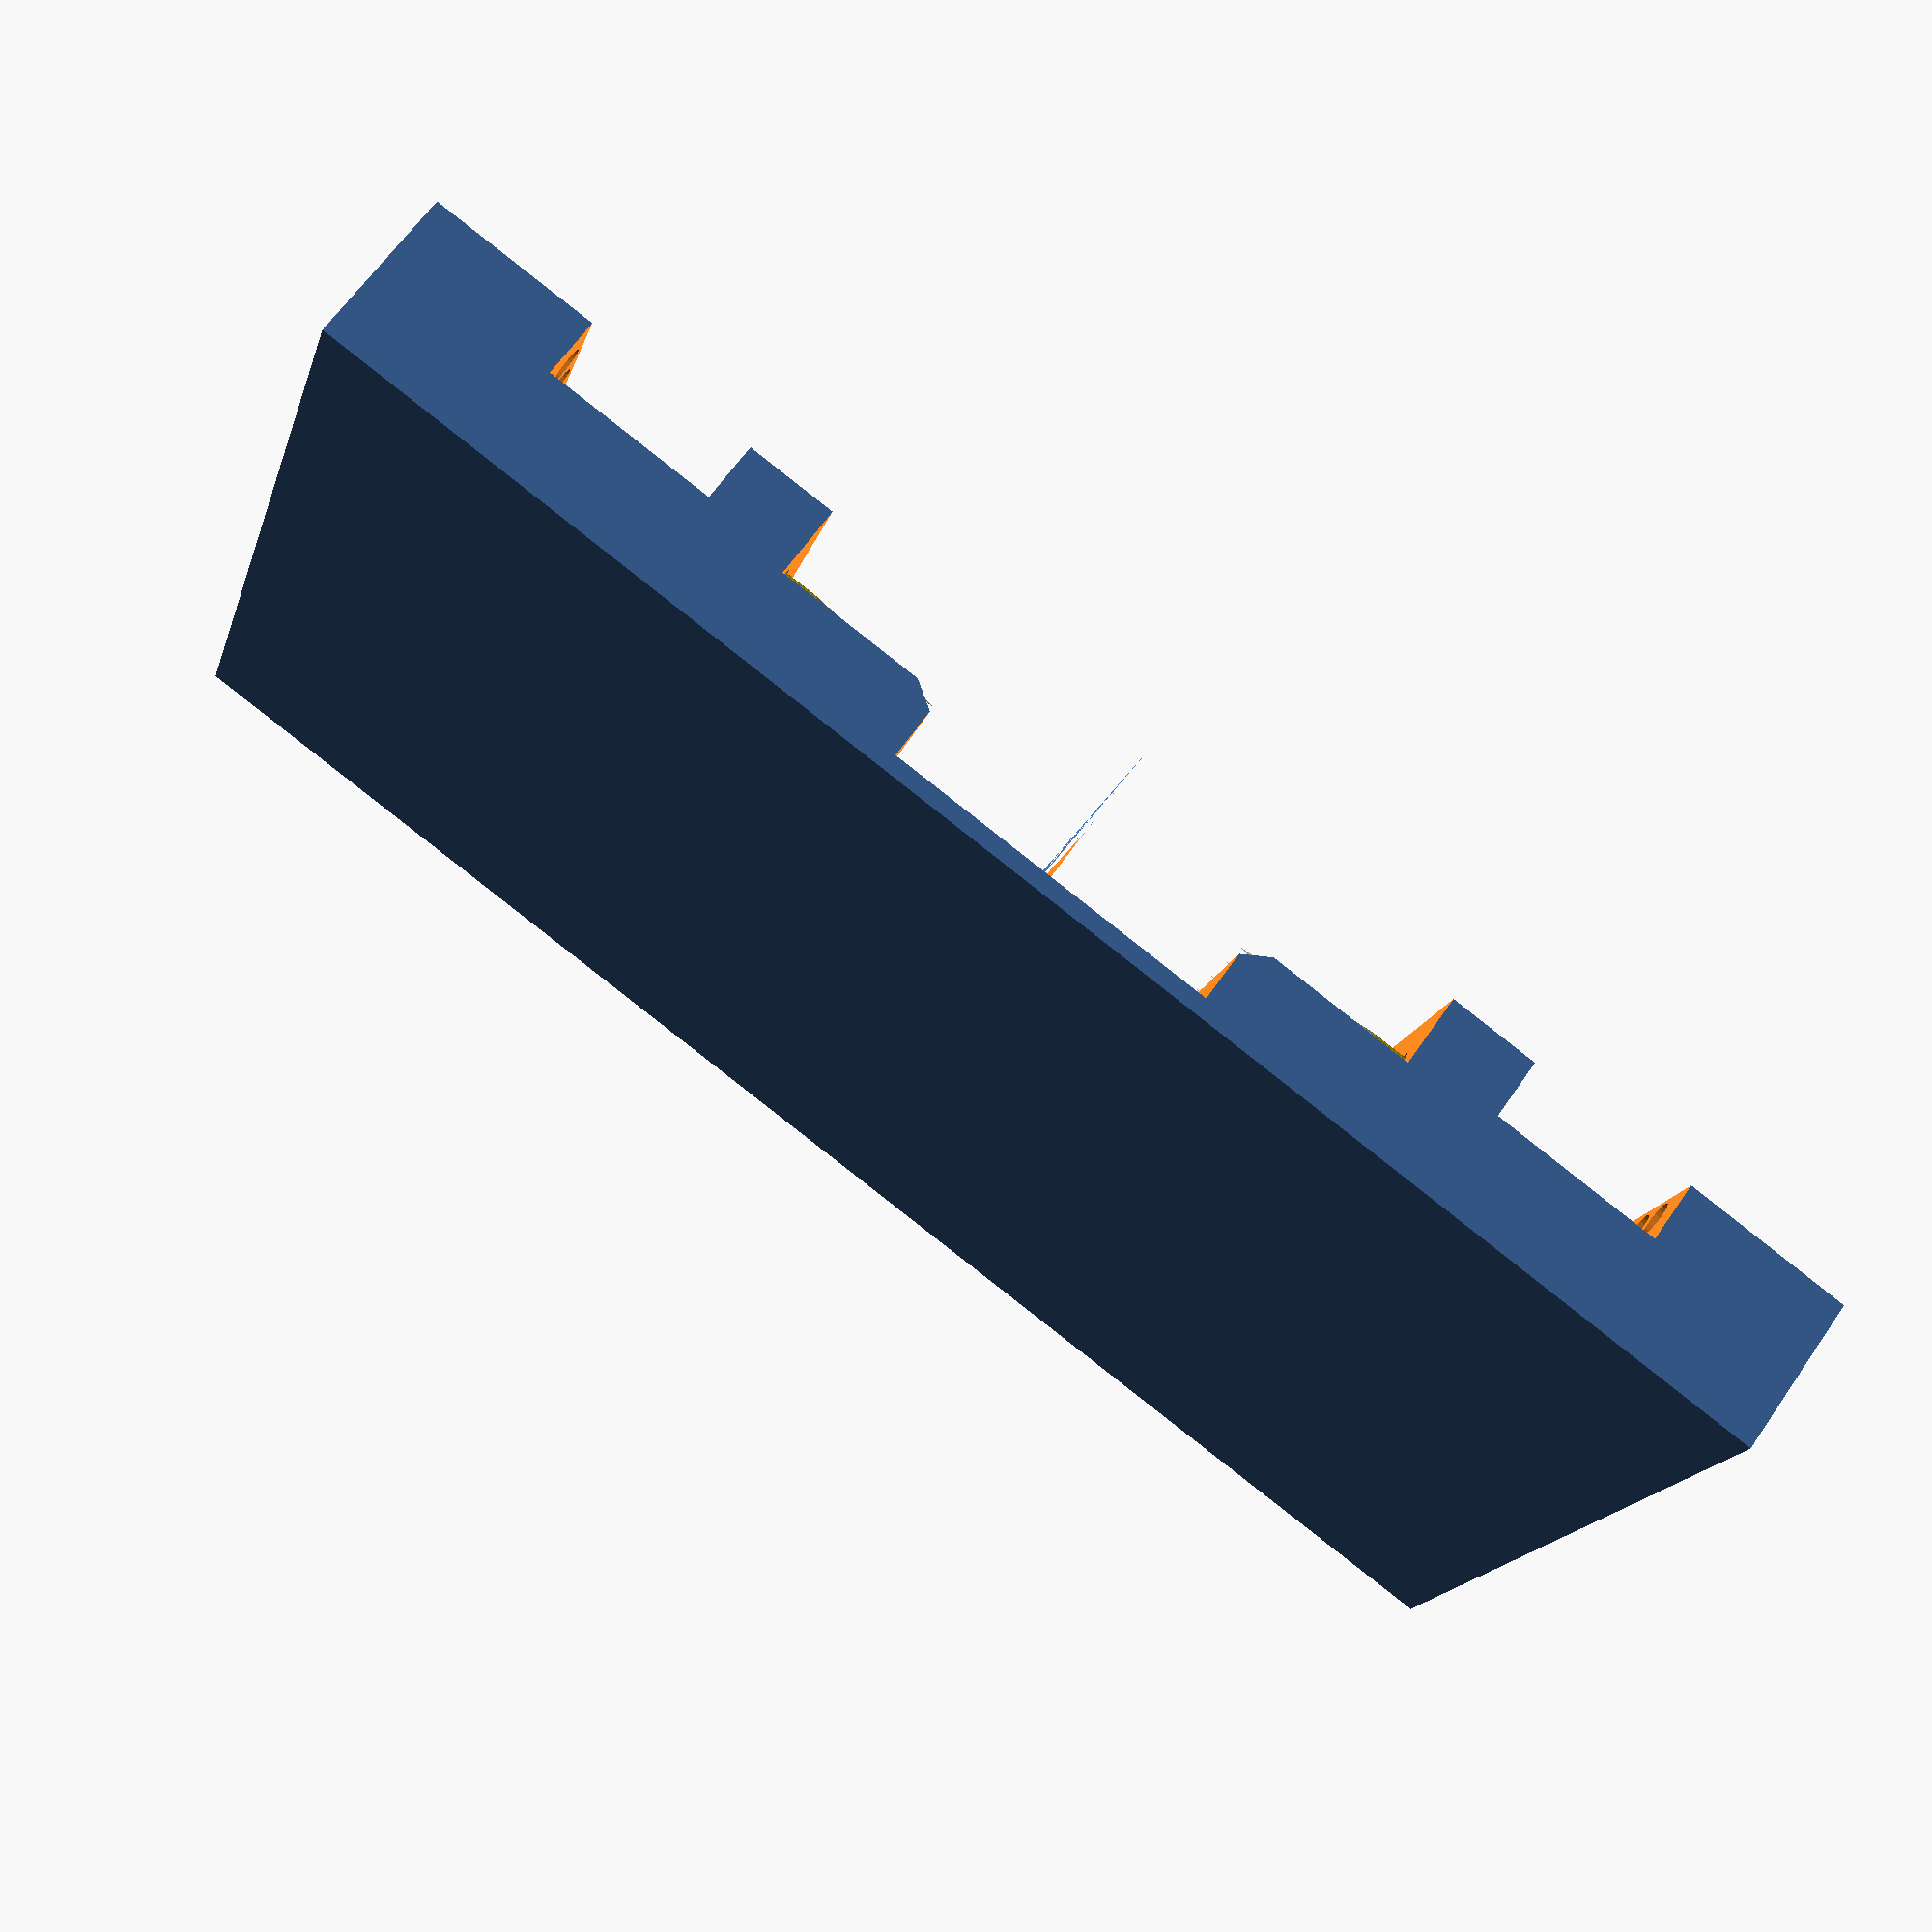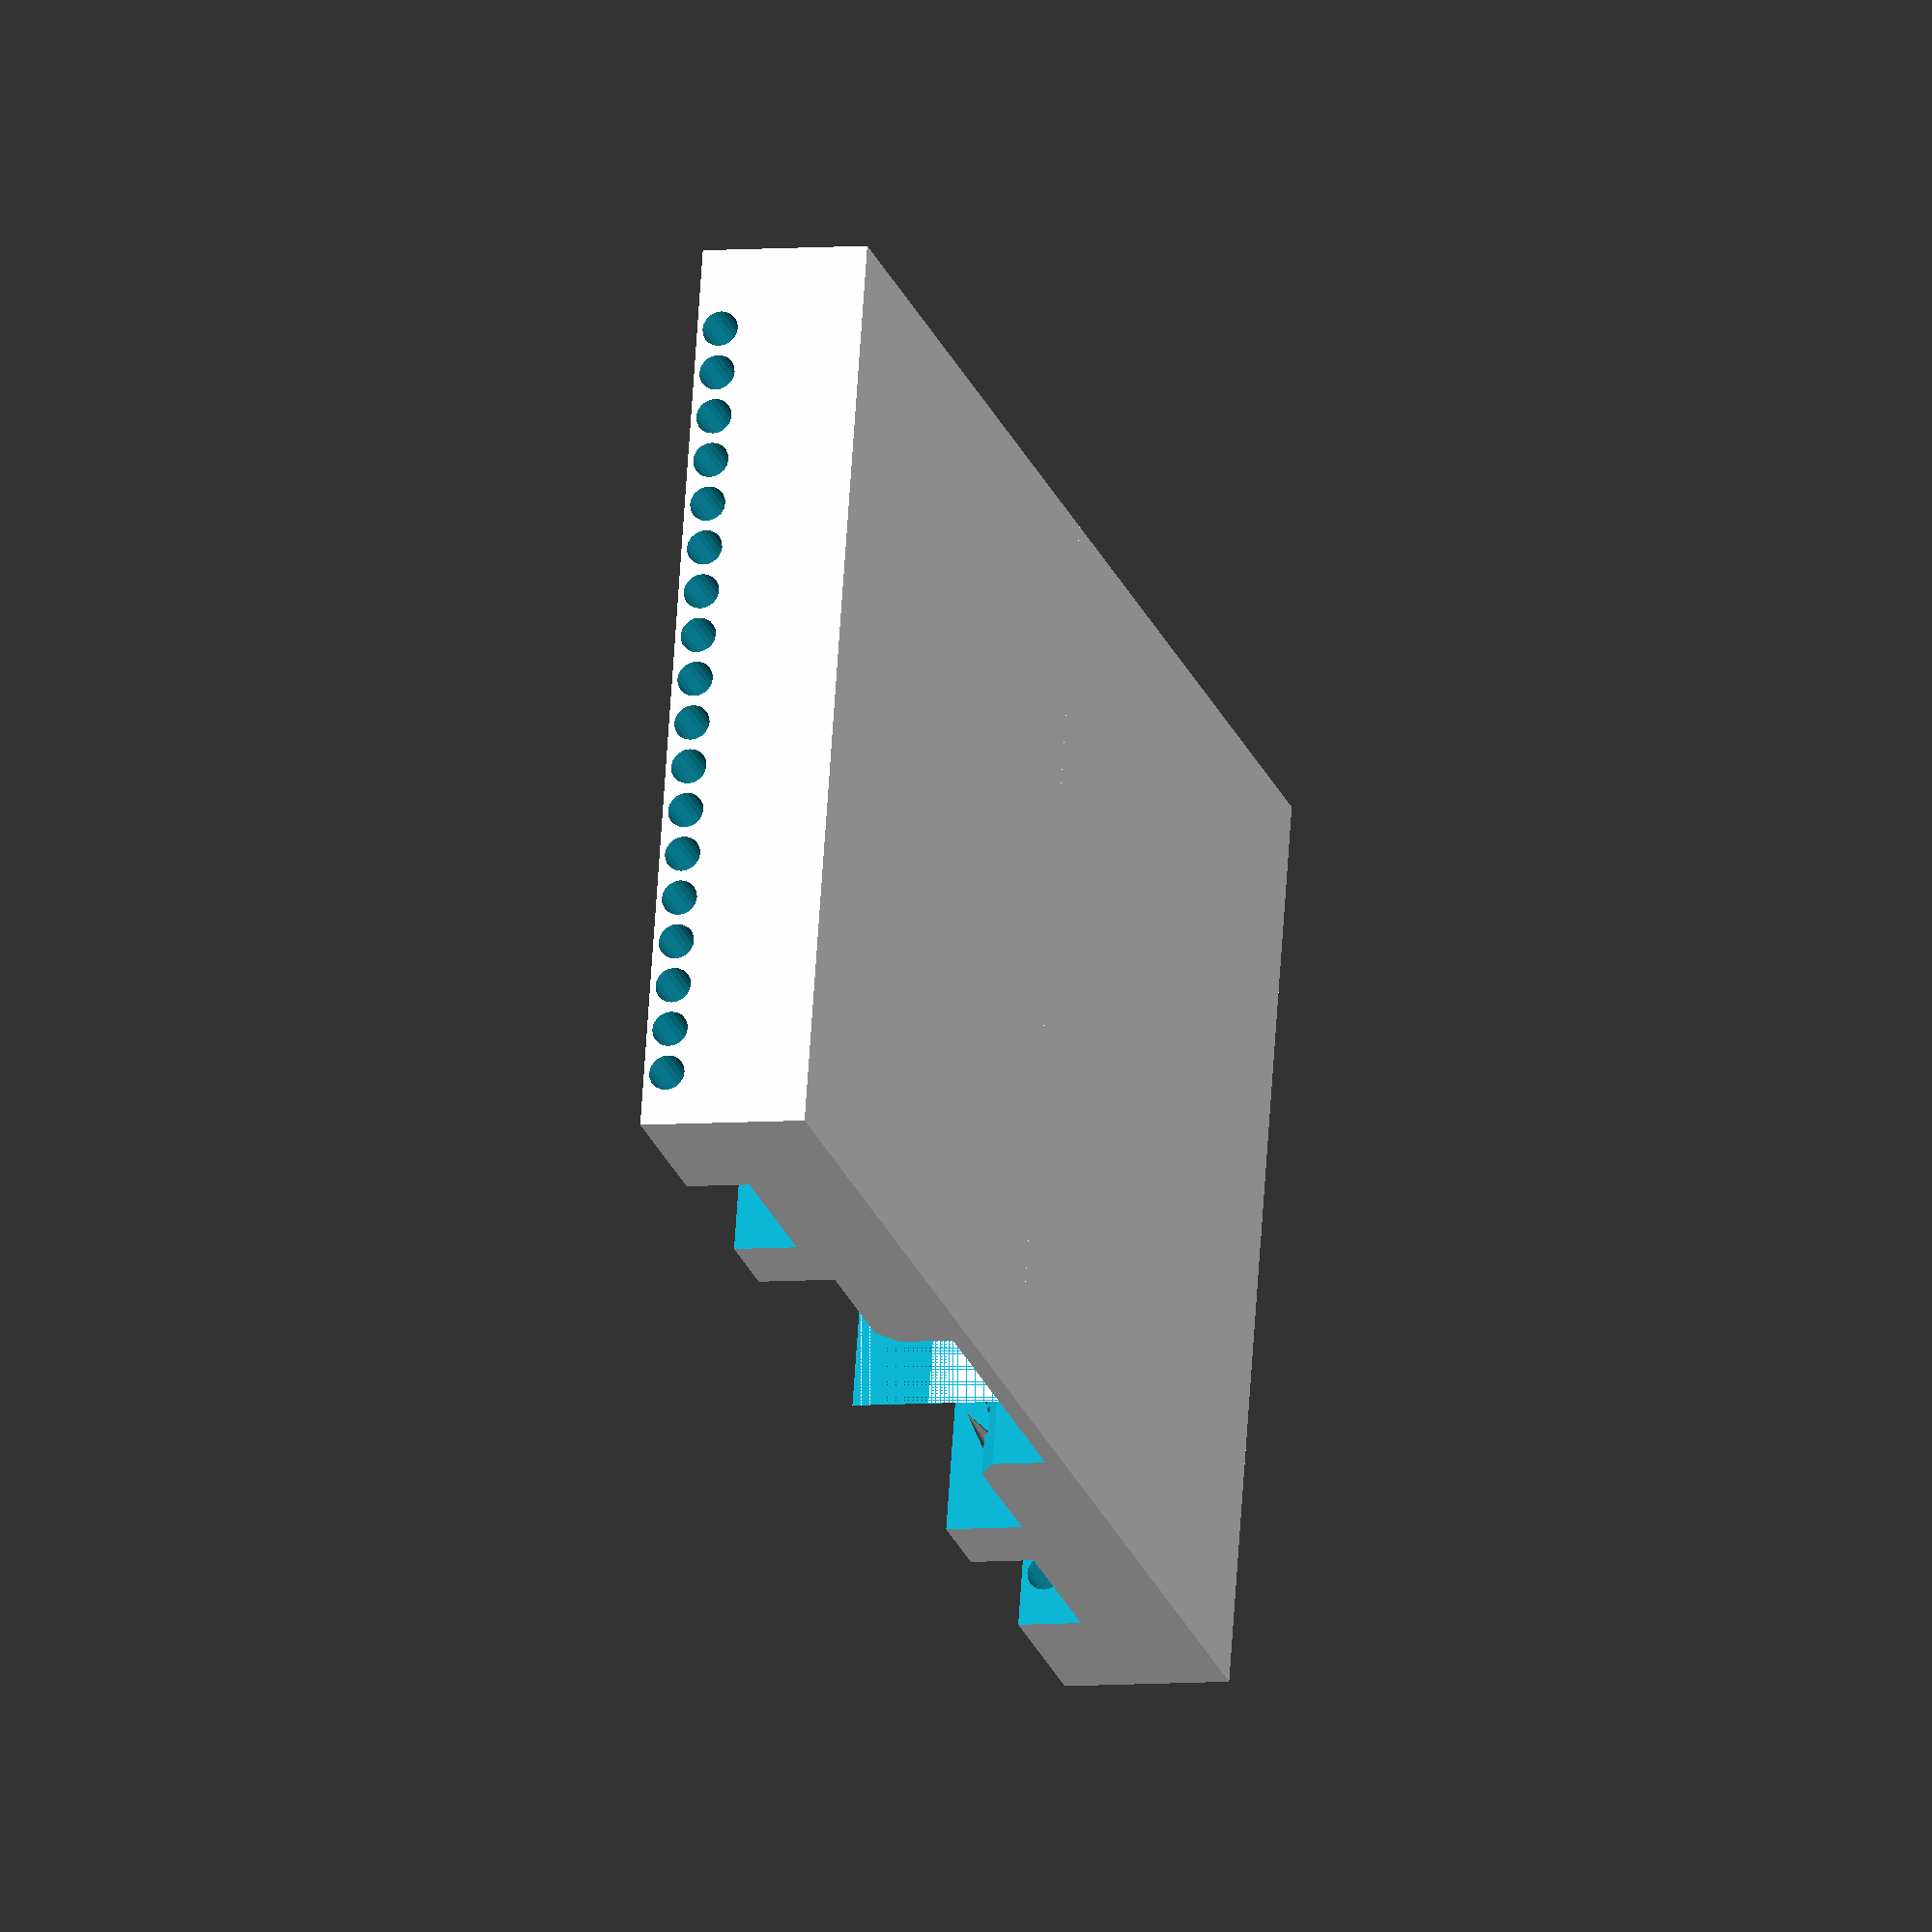
<openscad>
$fn=20;
/*
  Dual Castellation Programmer Jig Via Probes
  Author: Brian Khuu 2019
  
  Allows for quick connects without soldering to castellation based PCBs. This is useful for testing or quick programming.
  
  I used P100-E2 probes for this
*/

base_thickness = 1; // Base thickness
bh = 2; // Top thickness
st = 2; // side thickness
mt = 2; // middle thickness

/* probe pin spec */
ppext = 8; // Probe extention length
ppbody = 25; // Body of the probe
ppdia = 1.5; // probe pin diameter

ppdiatol = 0.5; // tolerance for fitting
ppdiaoutset = ppext/2; // How far to space out to allow for side fits

/* Castellated Module Pin Spacing and count */
ppc = 18; // pin pair count
pps = 2.54; // spacing between each pair of probes
fps = 3; //first probe spacing from bottom of module

/* Castellated Module */
modtol = 0.4; // module dimentions tolerance
modx = 49.4; // module x length
mody = 27.5; // module y length
modcutx = 48.3; // module y length cutout area
modcuty = 18.9; // module y length cutout area

mod_pcb_thickness = 0.8; //0.8
mod_bottom_depth = 4;
modh = mod_pcb_thickness + mod_bottom_depth+1.5; // Module depth required

/* Clip */
clip_tab = 5; // Clip tab to more easily open the clip

/* pcb */
pcb_h = 2; // pcb thickness

/* calc */
boxx = fps + ppc * pps + pps-0.5;
boxy = st*2 + mody + (ppbody + ppdiaoutset)*2;
boxh = bh+modh+base_thickness;

ppexth = ppext/2;

module probe_pin_req()
{
  inset=0;
  translate([0,0,-ppbody])
  union()
  {
    translate([0,0,-1])
    cylinder(r1=(ppdia)/2,r2=(ppdia+ppdiatol)/2, h=3);
    translate([0,0,2])
      cylinder(r=(ppdia+ppdiatol)/2, h=ppbody+ppext+1);
    %color("gold") cylinder(r=ppdia/2, h=ppbody);
    %color("silver") translate([0,0,ppbody])
      cylinder(r=ppdia/2, r2=0, h=ppext);
  }
}

module half_dual_castellation_probe_programmer()
{
  /* Module Visualisation */
  //%translate([0, 0, base_thickness+mod_bottom_depth+ppdiatol/2])color("green",0.25) cube([modx+pps,(mody)/2, mod_pcb_thickness]);

  /* Clip Body */
  difference() {
    
    /* Bulk */
    cube([boxx,boxy/2,boxh]);

    /* Probe Access Cutout */
    translate([-1, 5, base_thickness+mod_bottom_depth+ppdia/2]) 
      union()
      {
        translate([0,(mody+modtol)/2+ppdiaoutset+2,0])
          cube([modx+pps+1,ppbody*2/5, 10]);
      }
      
    /* Module Cutout */
    translate([-1, 0, 0]) 
      union()
      {        
        hull()
        {
          translate([0, 0, base_thickness]) 
            cube([modx+pps+1,(mody-ppdia*4)/2-1, 1]);
          translate([0, 0,base_thickness+mod_bottom_depth*3/4]) 
            cube([modx+pps+1,(mody-ppdia*4)/2-1, mod_bottom_depth]);
        }
        hull()
        {
          translate([0, 0,base_thickness+mod_bottom_depth*3/4]) 
            cube([modx+pps+1,(mody-ppdia*4)/2-1, mod_bottom_depth]);
          translate([0, 0,base_thickness+mod_bottom_depth]) 
            cube([modx+pps+1,(mody-ppdia*4)/2+0.5, mod_bottom_depth]);
        }
        translate([0, 0, base_thickness+mod_bottom_depth]) 
          cube([modx+pps+1,(mody)/2+ppdiaoutset+2, 10]);
      }
      
    /* Probe */
    for ( xi = [0 : 1 : ppc-1] )
    {
      translate([fps+pps*xi, 0, base_thickness+mod_bottom_depth+ppdiatol/2])
      union()
      {
        translate([0, (mody)/2+ppdiaoutset, mod_pcb_thickness/2])
          rotate([90,0,0])
          probe_pin_req();
        translate([0, (mody)/2-1, mod_pcb_thickness/2])
          rotate([180,0,0])
            cube([ppdia,mody/2,ppdia+0.5], center=true);
      }
    }
    
    /* Wire Guide (To solder onto the probe) */
    for ( xii = [0 : 1 : ppc-1] )
    {
      translate([fps+pps*xii, boxy/2+1, base_thickness+mod_bottom_depth+ppdia+1.5])
        rotate([90,0,0])
          cylinder(r=(2)/2, h=15);
    }
  }
}


module dual_castellation_probe_programmer()
{
  union()
  {
    mirror([0,0,0]) half_dual_castellation_probe_programmer();
    mirror([0,1,0]) half_dual_castellation_probe_programmer();
  }
}

dual_castellation_probe_programmer();
</openscad>
<views>
elev=296.8 azim=72.6 roll=214.4 proj=p view=solid
elev=5.6 azim=255.4 roll=105.5 proj=o view=wireframe
</views>
